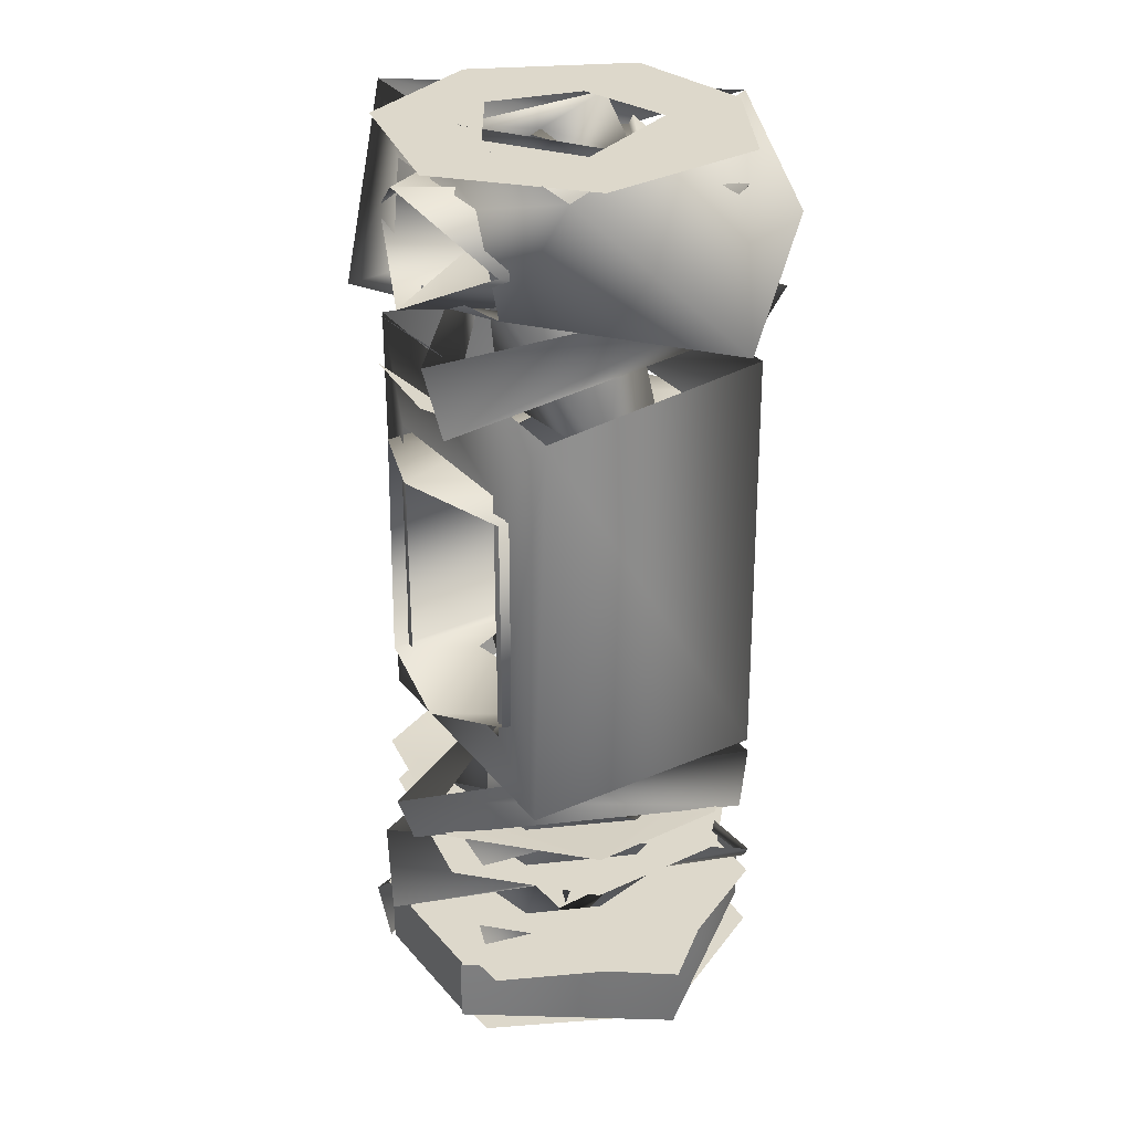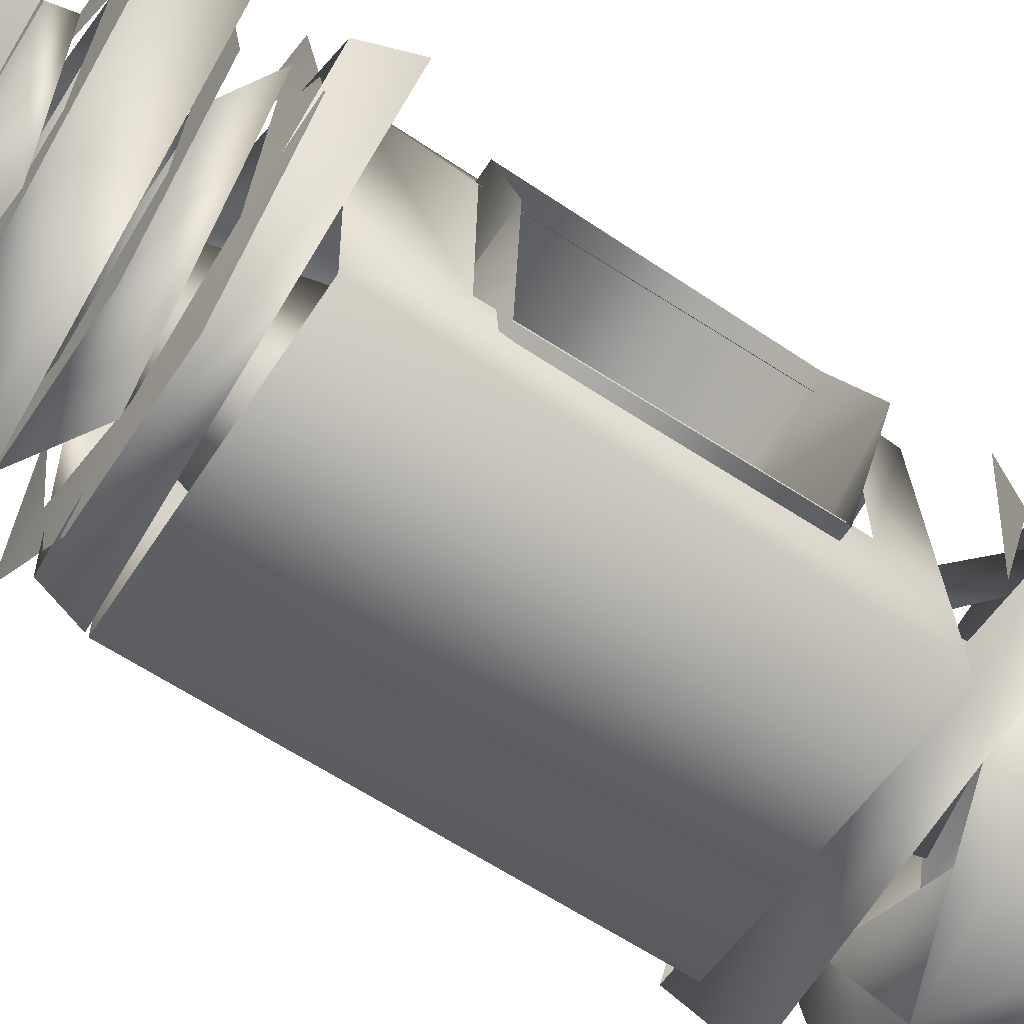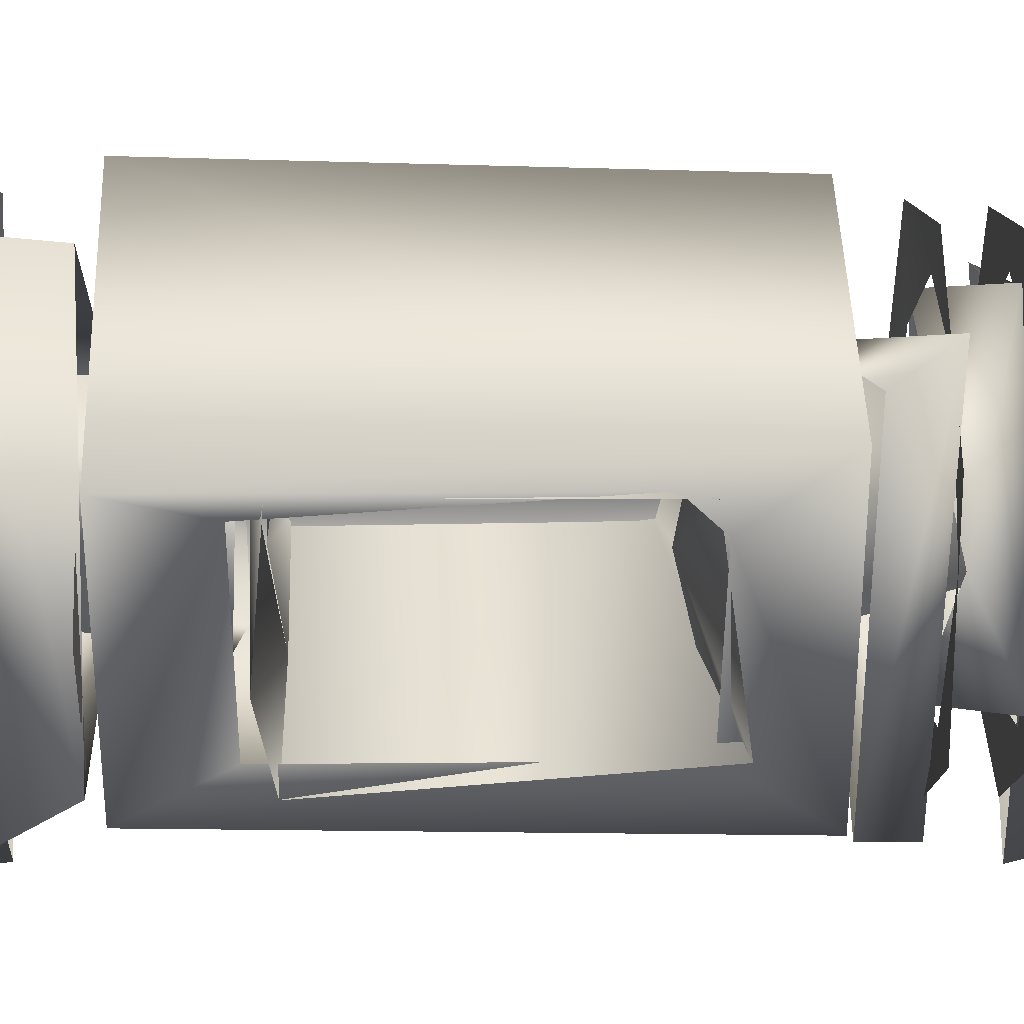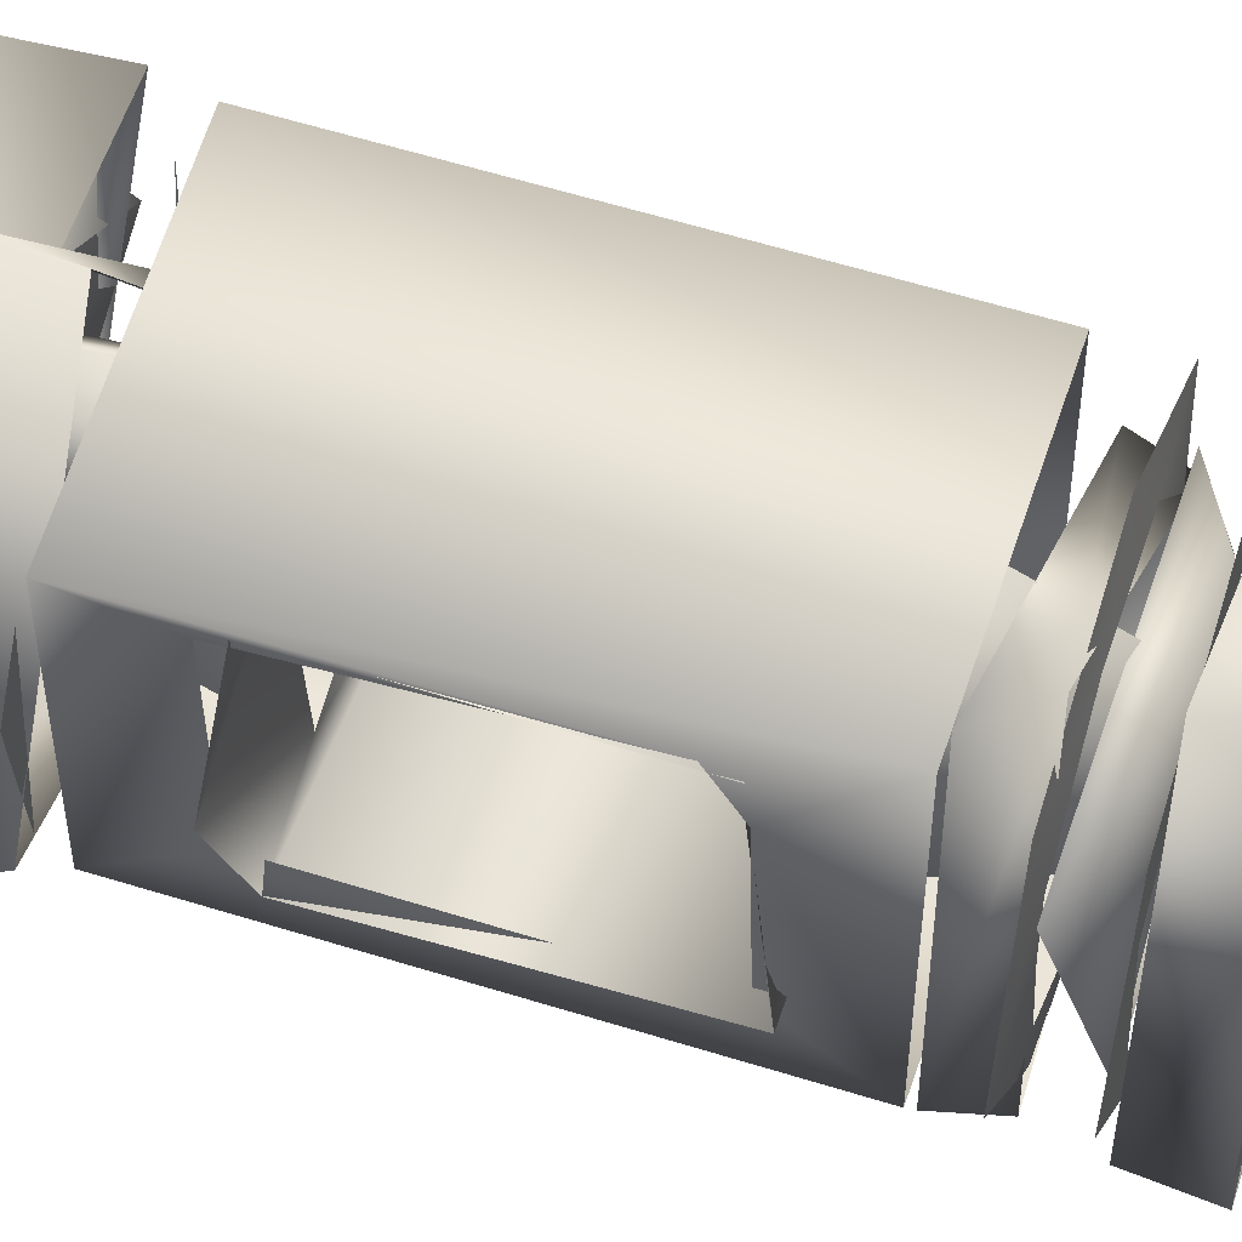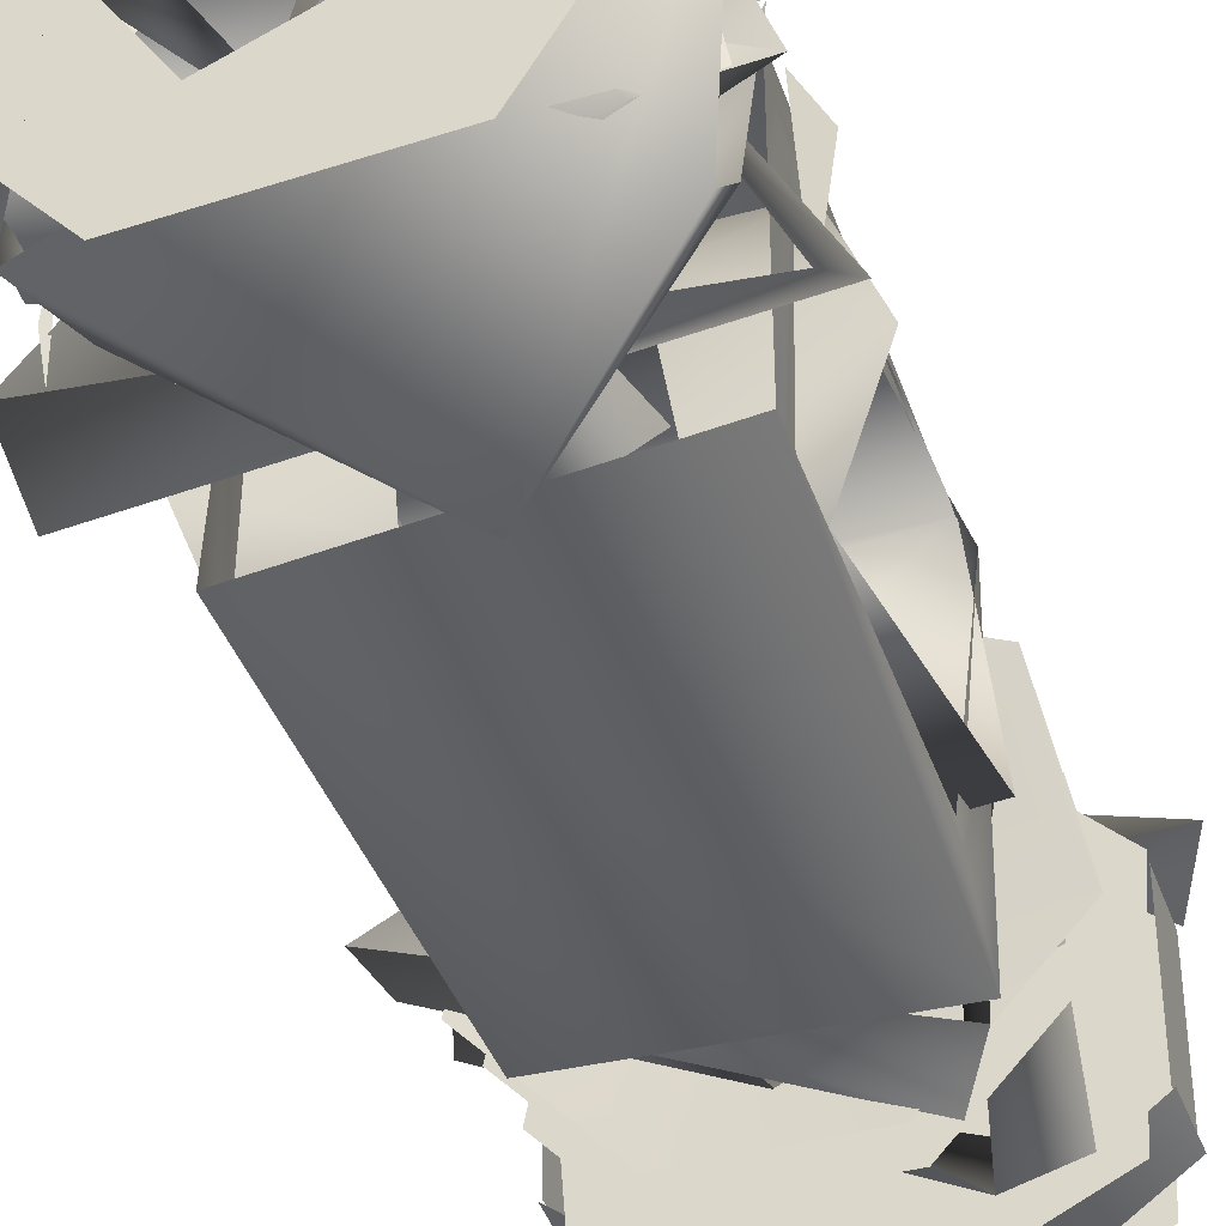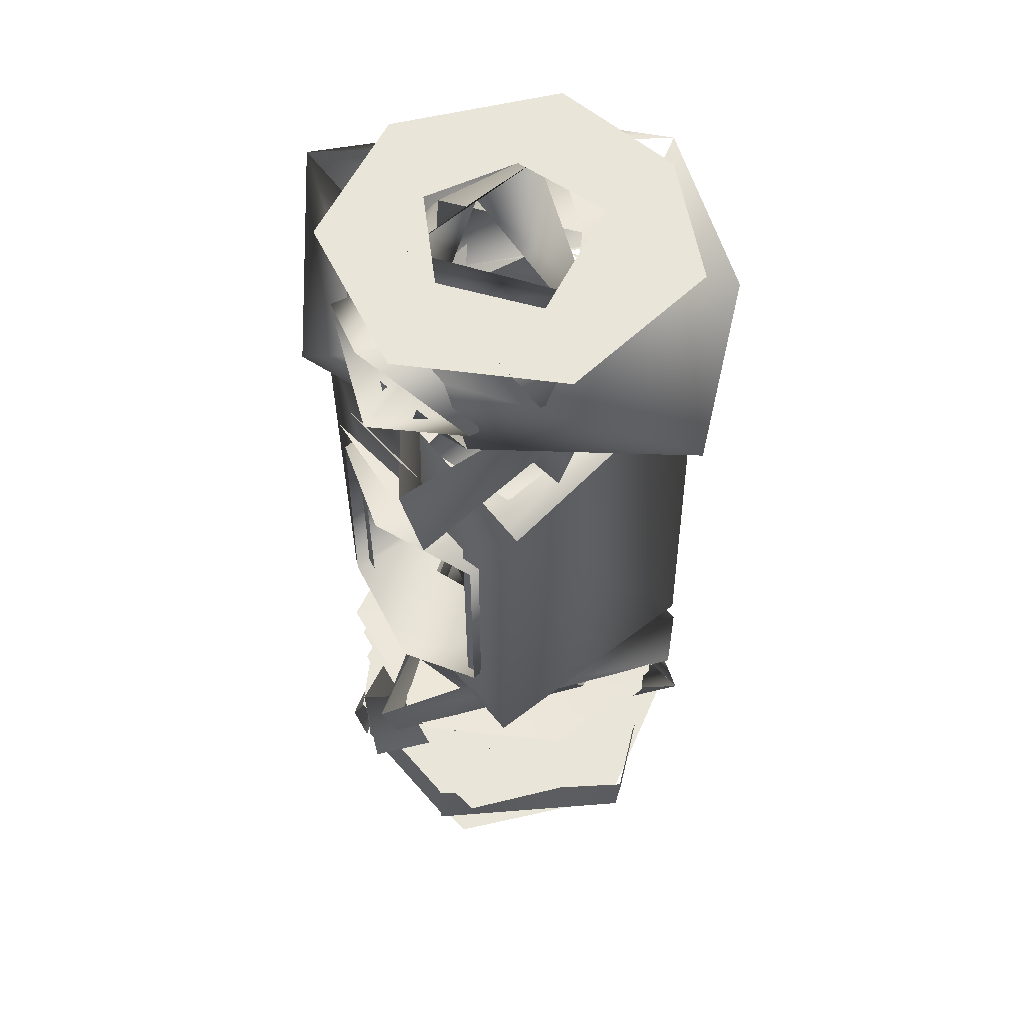
<metadata>
{"format":"obj","ext":"obj","renderer":"f3d","projection":"perspective","resolution":1024,"background":"white","views":[{"elev":31.2,"azim":146.6,"up":"+Y"},{"elev":-63.3,"azim":56.5,"up":"+Z"},{"elev":34.6,"azim":-91.2,"up":"+Z"},{"elev":51.9,"azim":-71.3,"up":"+Z"},{"elev":-39.7,"azim":-161.5,"up":"+Z"},{"elev":57.7,"azim":139.6,"up":"+Y"}]}
</metadata>
<code>
g ar15muzzlebrake_LOD3
v -0.05631 1.163 -0.7904
v -0.05988 1.165 -0.8445
v -0.06486 1.164 -0.8081
v 0.05433 1.163 -0.8513
v 0.0579 1.165 -0.7972
v 0.06288 1.164 -0.8335
v 0.06015 1.186 -0.833
v 0.05843 1.185 -0.8457
v 0.05917 1.184 -0.8002
v -0.01863 1.187 -0.8994
v 0.03692 1.243 -0.8806
v -0.07112 1.241 -0.8232
v -0.07112 1.241 -0.8232
v -0.05996 1.217 -0.8701
v -0.01863 1.187 -0.8994
v 0.05049 1.042 -0.7845
v -0.05247 1.042 -0.7846
v -0.0009893 1.041 -0.7902
v 0.06324 0.9168 -0.7941
v -0.0009892 0.9168 -0.748
v 0.06685 0.9409 -0.792
v -0.07524 0.9409 -0.787
v -0.06522 0.9168 -0.7941
v -0.0009894 0.9409 -0.8958
v -0.0009893 0.9168 -0.8937
v 0.06324 0.9168 -0.8476
v 0.06272 0.9409 -0.8473
v 0.02438 0.9556 -0.8654
v -0.0535 0.9409 -0.8369
v 0.04949 0.9409 -0.8428
v 0.02579 0.9556 -0.7708
v 0.001977 0.9409 -0.7704
v -0.0535 0.9409 -0.8369
v -0.05268 0.9556 -0.8324
v 0.02438 0.9556 -0.8654
v -0.05143 0.9556 -0.868
v 0.07543 0.9556 -0.8208
v -0.03707 0.9784 -0.8882
v 0.06864 0.9784 -0.8053
v -0.03517 0.9784 -0.7608
v -0.04429 0.9556 -0.7687
v -0.03707 0.9784 -0.8882
v -0.05143 0.9556 -0.868
v -0.04184 0.9954 -0.7549
v -0.03618 0.9954 -0.8827
v -0.04558 1.011 -0.8745
v -0.04736 1.011 -0.764
v 0.07657 1.011 -0.8304
v 0.07229 0.9954 -0.8336
v -0.03618 0.9954 -0.8827
v -0.04558 1.011 -0.8745
v -0.06891 1.164 -0.842
v 0.06787 1.164 -0.8565
v -0.06528 1.185 -0.8579
v -0.01331 1.185 -0.7477
v -0.01356 1.164 -0.75
v 0.06787 1.164 -0.8565
v 0.06873 1.185 -0.8456
v -0.06528 1.185 -0.8579
v -0.05724 1.194 -0.8462
v -0.06068 1.189 -0.8028
v -0.01863 1.187 -0.8994
v -0.05996 1.217 -0.8701
v -0.0009888 0.9219 -0.8208
v 0.01152 1.04 -0.8537
v 0.0098 1.04 -0.7836
v -0.03226 1.038 -0.8367
v 0.01152 1.04 -0.8537
v -0.05096 1.128 -0.8573
v 0.04904 1.128 -0.8574
v 0.04891 1.048 -0.8572
v -0.05764 1.034 -0.844
v -0.0009893 1.041 -0.7902
v -0.05247 1.042 -0.7846
v -0.03152 1.049 -0.8104
v -0.05764 1.034 -0.844
v -0.02393 1.043 -0.8406
v 0.01041 1.036 -0.8526
v 0.04891 1.048 -0.8572
v 0.06108 1.042 -0.8287
v 0.02954 1.049 -0.8104
v 0.05049 1.042 -0.7845
v -0.0009893 1.041 -0.7902
v 0.05049 1.042 -0.7845
v 0.04898 1.128 -0.7844
v -0.05101 1.128 -0.7843
v -0.05247 1.042 -0.7846
v -0.06522 0.9168 -0.8476
v -0.0009893 0.9168 -0.8937
v -0.0009894 0.9409 -0.8958
v -0.0647 0.9409 -0.8473
v -0.06387 0.9409 -0.7948
v -0.06387 0.9168 -0.7948
v -0.06387 0.9168 -0.8469
v -0.06387 0.9409 -0.8469
v -0.05835 0.9168 -0.862
v -0.06352 0.9168 -0.7914
v -0.0009893 0.9168 -0.8901
v 0.05942 0.9168 -0.8591
v -0.02751 0.9168 -0.7568
v 0.02553 0.9168 -0.7568
v 0.06094 0.9168 -0.7905
v 0.06189 0.9409 -0.8469
v 0.06189 0.9168 -0.8469
v 0.06189 0.9409 -0.7948
v 0.06189 0.9168 -0.7948
v 0.04942 0.9784 -0.8428
v -0.003953 0.9939 -0.8712
v -0.05344 0.9784 -0.8369
v 0.05105 0.9939 -0.8013
v 0.001974 0.9784 -0.7704
v -0.05196 0.9939 -0.8024
v -0.05344 0.9784 -0.8369
v -0.003953 0.9939 -0.8712
v -0.04804 1.013 -0.8708
v 0.04076 1.162 -0.8733
v -0.05267 1.162 -0.8625
v 0.04314 1.013 -0.8682
v 0.04691 1.04 -0.8511
v 0.03977 1.013 -0.7666
v 0.04685 1.136 -0.8507
v 0.03452 1.162 -0.7577
v 0.04639 1.135 -0.791
v 0.04621 1.042 -0.7903
v -0.04677 1.013 -0.7766
v -0.05247 1.162 -0.7818
v -0.05171 1.05 -0.7831
v -0.04924 1.136 -0.7906
v -0.0555 1.04 -0.7913
v -0.04804 1.013 -0.8708
v -0.04842 1.04 -0.8507
v -0.05267 1.162 -0.8625
v -0.04799 1.135 -0.8503
v 0.02766 1.243 -0.7499
v -0.05996 1.217 -0.7715
v -0.07112 1.241 -0.8232
v -0.06068 1.189 -0.8028
v 0.05846 1.187 -0.7796
v 0.04347 1.231 -0.7904
v 0.04884 1.233 -0.8474
v 0.04934 1.194 -0.7944
v 0.03692 1.243 -0.8806
v 0.04398 1.197 -0.8517
v -0.01863 1.187 -0.8994
v -0.00275 1.243 -0.8566
v 0.02915 1.235 -0.8208
v -0.0009118 1.231 -0.8524
v 0.02951 1.243 -0.8042
v -0.008313 1.232 -0.7946
v -0.02888 1.243 -0.8022
v -0.00275 1.243 -0.8566
v -0.0009118 1.231 -0.8524
v -0.0331 1.22 -0.8208
v -0.0491 1.223 -0.7873
v 0.002395 1.233 -0.7875
v -0.05204 1.226 -0.7858
v -0.06026 1.207 -0.8357
v -0.04904 1.223 -0.8554
v 0.002395 1.233 -0.8542
v 0.002213 1.135 -0.8516
v -0.02821 1.137 -0.8374
v -0.01362 1.195 -0.8375
v 0.007638 1.136 -0.7915
v -0.0009876 1.198 -0.7897
v 0.02952 1.193 -0.8208
v 0.002213 1.135 -0.8516
v -0.01362 1.195 -0.8375
v -0.04904 1.223 -0.8554
v 0.002395 1.233 -0.8542
v 0.04748 1.214 -0.8574
v 0.06333 1.235 -0.8208
v 0.0328 1.223 -0.8208
v 0.002395 1.233 -0.7875
v 0.0474 1.213 -0.7834
v -0.0491 1.223 -0.7873
v 0.03627 0.9409 -0.8511
v -0.0009894 0.9409 -0.8682
v -0.0009893 0.9409 -0.8901
v -0.03825 0.9409 -0.8511
v 0.05637 0.9409 -0.862
v -0.05835 0.9409 -0.862
v 0.06154 0.9409 -0.7914
v -0.06352 0.9409 -0.7914
v 0.0449 0.9409 -0.8067
v -0.04688 0.9409 -0.8067
v -0.02751 0.9409 -0.7568
v -0.01912 0.9409 -0.7771
v 0.02553 0.9409 -0.7568
v 0.01714 0.9409 -0.7771
v 0.0105 1.243 -0.7904
v -0.05496 1.243 -0.7848
v -0.02264 1.243 -0.7992
v -0.03119 1.243 -0.8333
v -0.0009897 1.243 -0.7578
v -0.06177 1.243 -0.8329
v 0.04704 1.243 -0.7789
v -0.03705 1.243 -0.8748
v 0.03037 1.243 -0.8208
v 0.0616 1.243 -0.8361
v 0.0105 1.243 -0.8513
v 0.02315 1.243 -0.8791
v -0.03436 1.21 -0.8208
v -0.06508 1.194 -0.8208
v -0.0009894 1.193 -0.8562
v -0.0009892 1.193 -0.7854
v -0.04904 1.223 -0.8554
v 0.04748 1.214 -0.8574
v -0.0491 1.223 -0.7873
v 0.0474 1.213 -0.7834
v 0.0631 1.194 -0.8208
v 0.03239 1.21 -0.8208
v 0.04898 1.128 -0.7844
v 0.02542 1.126 -0.8027
v -0.05101 1.128 -0.7843
v 0.06298 1.131 -0.8208
v -0.02172 1.132 -0.7976
v 0.01974 1.132 -0.8441
v -0.06496 1.131 -0.8208
v 0.04904 1.128 -0.8574
v -0.0274 1.126 -0.8389
v -0.05096 1.128 -0.8573
v 0.0449 0.9556 -0.8067
v 0.01714 0.9556 -0.7771
v 0.0492 0.9556 -0.78
v 0.06082 0.9556 -0.8399
v -0.0009894 0.9556 -0.757
v 0.03627 0.9556 -0.8511
v -0.01912 0.9556 -0.7771
v 0.02344 0.9556 -0.8798
v -0.05118 0.9556 -0.78
v -0.0009894 0.9556 -0.8682
v -0.04688 0.9556 -0.8067
v -0.02542 0.9556 -0.8798
v -0.0628 0.9556 -0.8399
v -0.03825 0.9556 -0.8511
v 0.04485 0.9784 -0.8067
v 0.03622 0.9784 -0.8511
v 0.06082 0.9784 -0.8399
v 0.0492 0.9784 -0.78
v 0.02344 0.9784 -0.8798
v 0.01712 0.9784 -0.7771
v -0.0009894 0.9784 -0.8682
v -0.0009894 0.9784 -0.757
v -0.02542 0.9784 -0.8798
v -0.0191 0.9784 -0.7771
v -0.0382 0.9784 -0.8511
v -0.05118 0.9784 -0.78
v -0.0628 0.9784 -0.8399
v -0.04682 0.9784 -0.8067
v -0.03816 0.9946 -0.8511
v -0.0009893 0.9944 -0.8681
v -0.02612 0.9961 -0.8815
v -0.06457 0.9963 -0.8404
v 0.02415 0.9959 -0.8815
v -0.04677 0.9946 -0.8067
v 0.03618 0.9946 -0.8511
v -0.05262 0.9962 -0.7788
v 0.06259 0.9963 -0.8404
v -0.01909 0.9942 -0.7771
v 0.0448 0.9945 -0.8067
v -0.0009895 0.9961 -0.7552
v 0.05064 0.9962 -0.7788
v 0.01711 0.9944 -0.7771
g ar15muzzlebrake_LOD3_0
f 3 2 1
f 6 5 4
f 9 8 7
f 12 11 10
f 15 14 13
f 18 17 16
f 21 20 19
f 22 20 21
f 23 20 22
f 26 25 24
f 27 26 24
f 30 29 28
f 30 28 31
f 32 30 31
f 33 32 31
f 34 33 31
f 35 33 34
f 38 37 36
f 39 37 38
f 40 37 39
f 41 37 40
f 41 40 42
f 43 41 42
f 46 45 44
f 47 46 44
f 47 44 48
f 48 44 49
f 49 50 48
f 48 50 51
f 54 53 52
f 54 52 55
f 52 56 55
f 55 56 57
f 58 55 57
f 58 57 59
f 62 61 60
f 63 62 60
f 66 65 64
f 67 66 64
f 64 68 67
f 71 70 69
f 72 71 69
f 75 74 73
f 74 75 76
f 76 75 77
f 77 78 76
f 79 76 78
f 80 79 78
f 78 81 80
f 80 81 82
f 81 83 82
f 86 85 84
f 87 86 84
f 90 89 88
f 91 90 88
f 94 93 92
f 95 94 92
f 98 97 96
f 99 97 98
f 97 99 100
f 100 99 101
f 102 101 99
f 105 104 103
f 106 104 105
f 109 108 107
f 108 110 107
f 111 107 110
f 112 111 110
f 113 111 112
f 112 114 113
f 117 116 115
f 116 118 115
f 119 118 116
f 120 118 119
f 121 119 116
f 122 121 116
f 123 121 122
f 124 120 119
f 124 123 122
f 120 124 122
f 125 120 122
f 126 125 122
f 127 125 126
f 128 127 126
f 127 129 125
f 130 125 129
f 131 130 129
f 132 128 126
f 132 130 131
f 132 133 128
f 133 132 131
f 136 135 134
f 134 135 137
f 137 138 134
f 138 139 134
f 134 139 140
f 141 139 138
f 142 134 140
f 141 138 143
f 140 143 142
f 144 143 138
f 142 143 144
f 147 146 145
f 148 145 146
f 149 148 146
f 149 150 148
f 151 150 149
f 152 151 149
f 155 154 153
f 156 153 154
f 157 153 156
f 158 153 157
f 159 153 158
f 162 161 160
f 163 161 162
f 164 163 162
f 165 163 164
f 166 163 165
f 167 166 165
f 170 169 168
f 171 169 170
f 172 169 171
f 172 171 173
f 171 174 173
f 175 173 174
f 178 177 176
f 177 178 179
f 180 178 176
f 178 181 179
f 182 180 176
f 181 183 179
f 184 182 176
f 183 185 179
f 185 183 186
f 187 185 186
f 188 182 184
f 187 186 188
f 189 188 184
f 189 187 188
f 192 191 190
f 192 193 191
f 191 194 190
f 193 195 191
f 194 196 190
f 193 197 195
f 198 190 196
f 196 199 198
f 193 200 197
f 198 199 200
f 197 200 201
f 200 199 201
f 204 203 202
f 205 202 203
f 203 204 206
f 206 204 207
f 208 205 203
f 209 205 208
f 210 207 204
f 210 205 209
f 210 204 211
f 211 205 210
f 214 213 212
f 215 212 213
f 216 213 214
f 217 215 213
f 218 216 214
f 215 217 219
f 220 216 218
f 217 220 219
f 218 221 220
f 219 220 221
f 224 223 222
f 225 224 222
f 226 223 224
f 222 227 225
f 228 223 226
f 225 227 229
f 226 230 228
f 227 231 229
f 230 232 228
f 229 231 233
f 234 232 230
f 231 235 233
f 234 235 232
f 234 233 235
f 238 237 236
f 239 238 236
f 238 240 237
f 236 241 239
f 237 240 242
f 241 243 239
f 240 244 242
f 241 245 243
f 246 242 244
f 247 243 245
f 246 244 248
f 249 247 245
f 249 246 248
f 248 247 249
f 252 251 250
f 252 250 253
f 252 254 251
f 250 255 253
f 256 251 254
f 253 255 257
f 254 258 256
f 255 259 257
f 260 256 258
f 261 257 259
f 260 258 262
f 259 263 261
f 262 263 260
f 261 263 262

</code>
